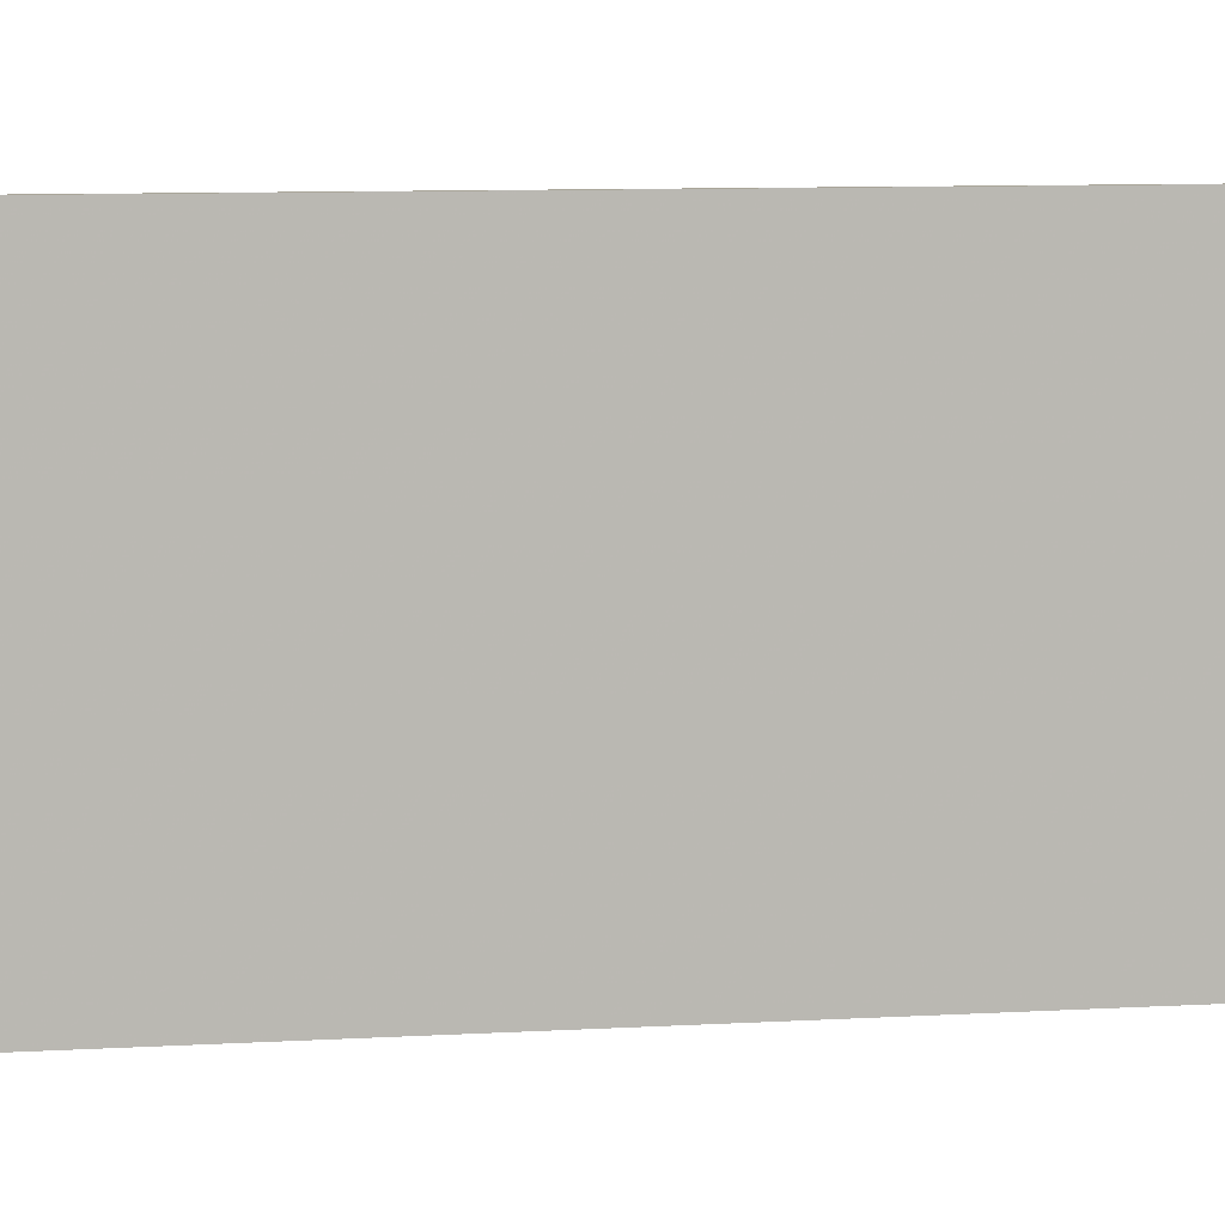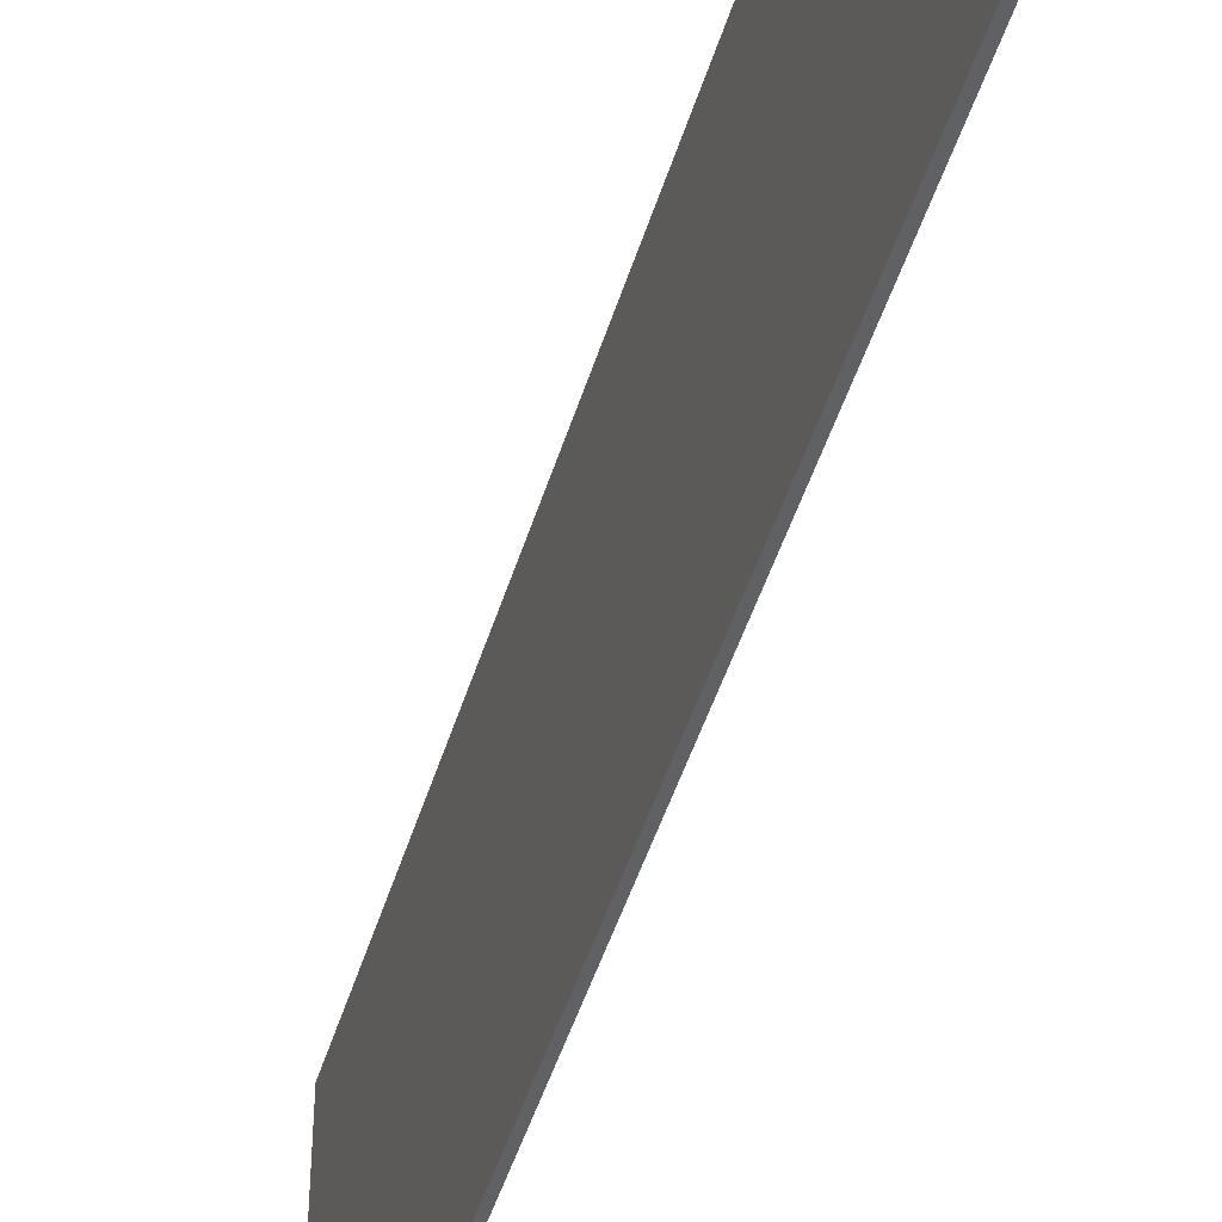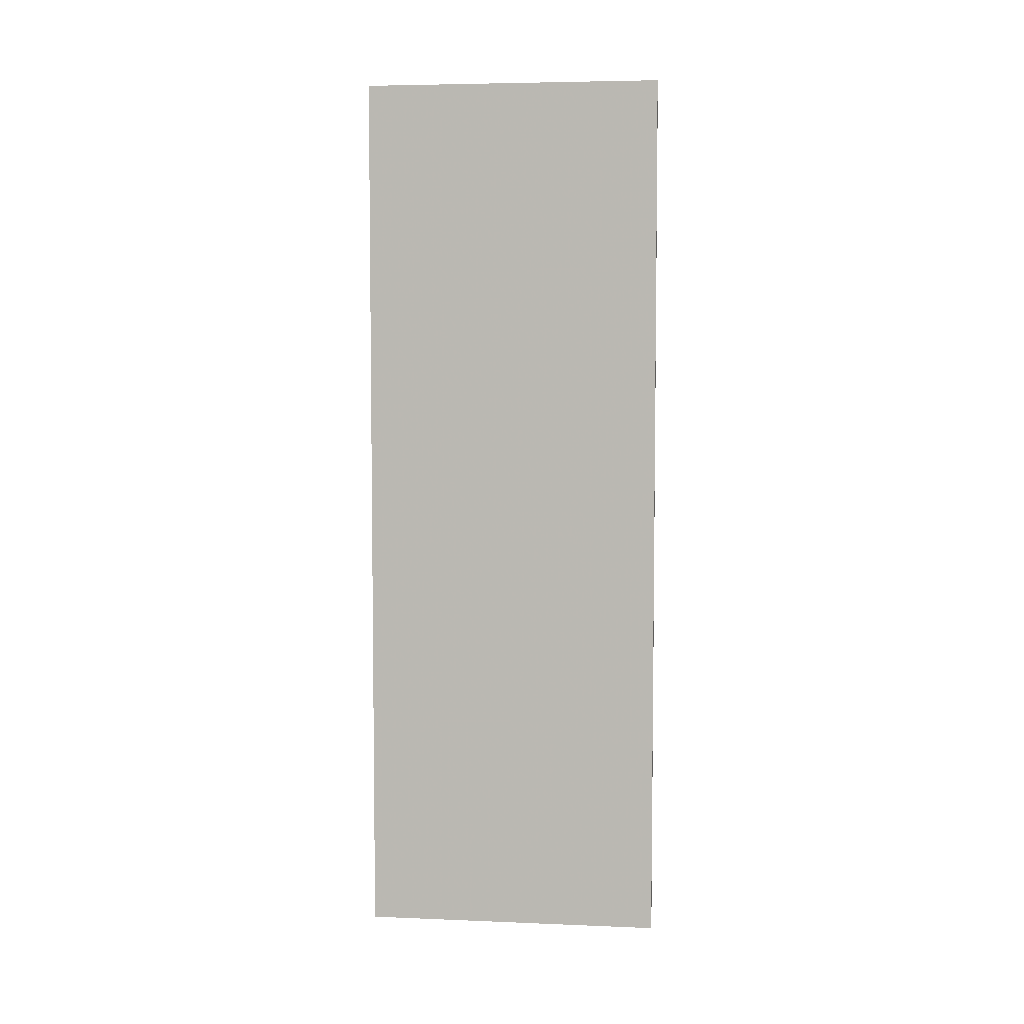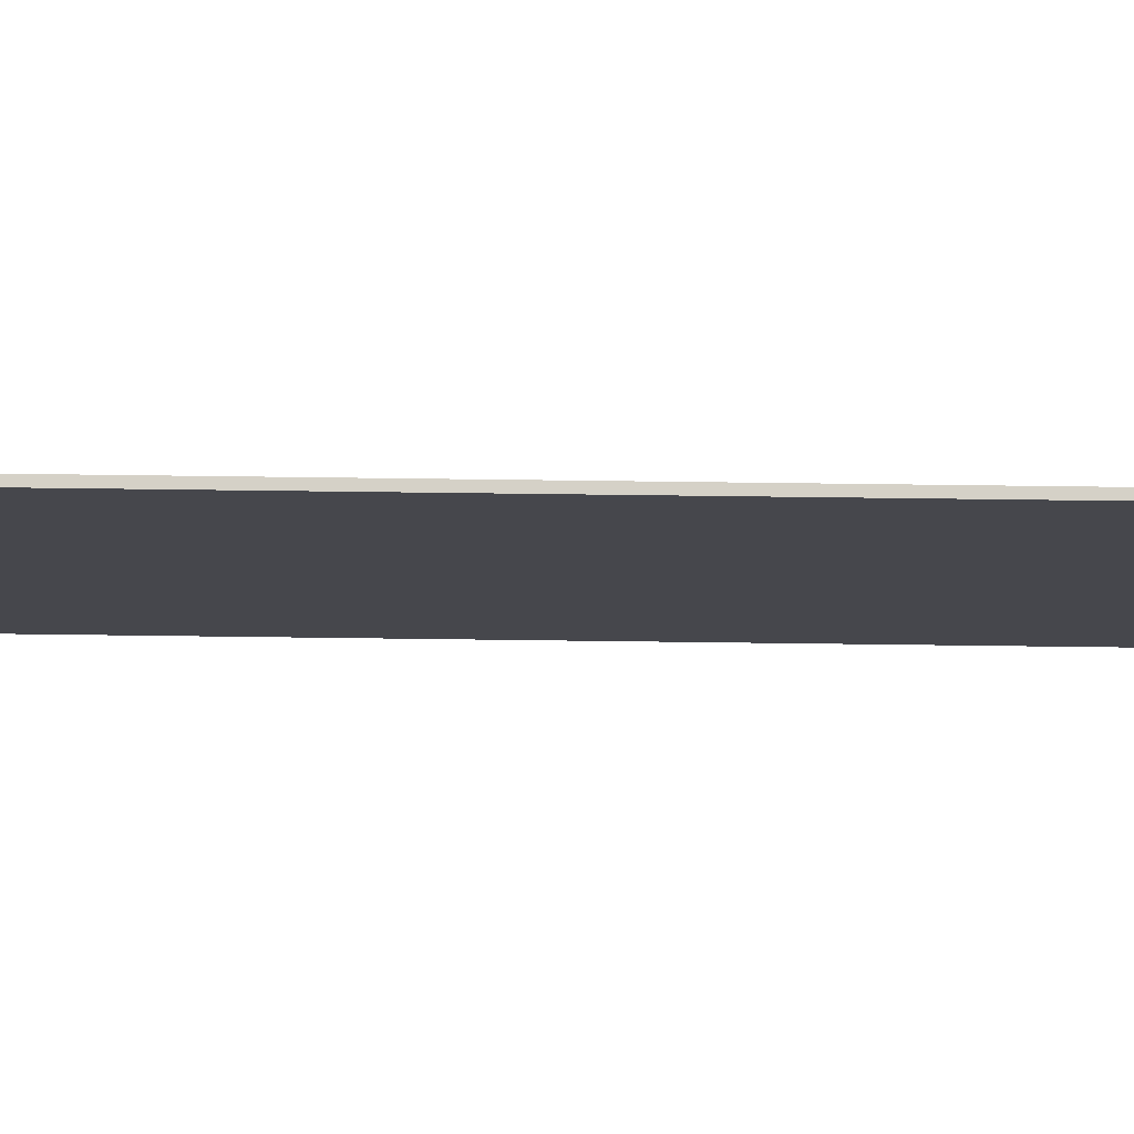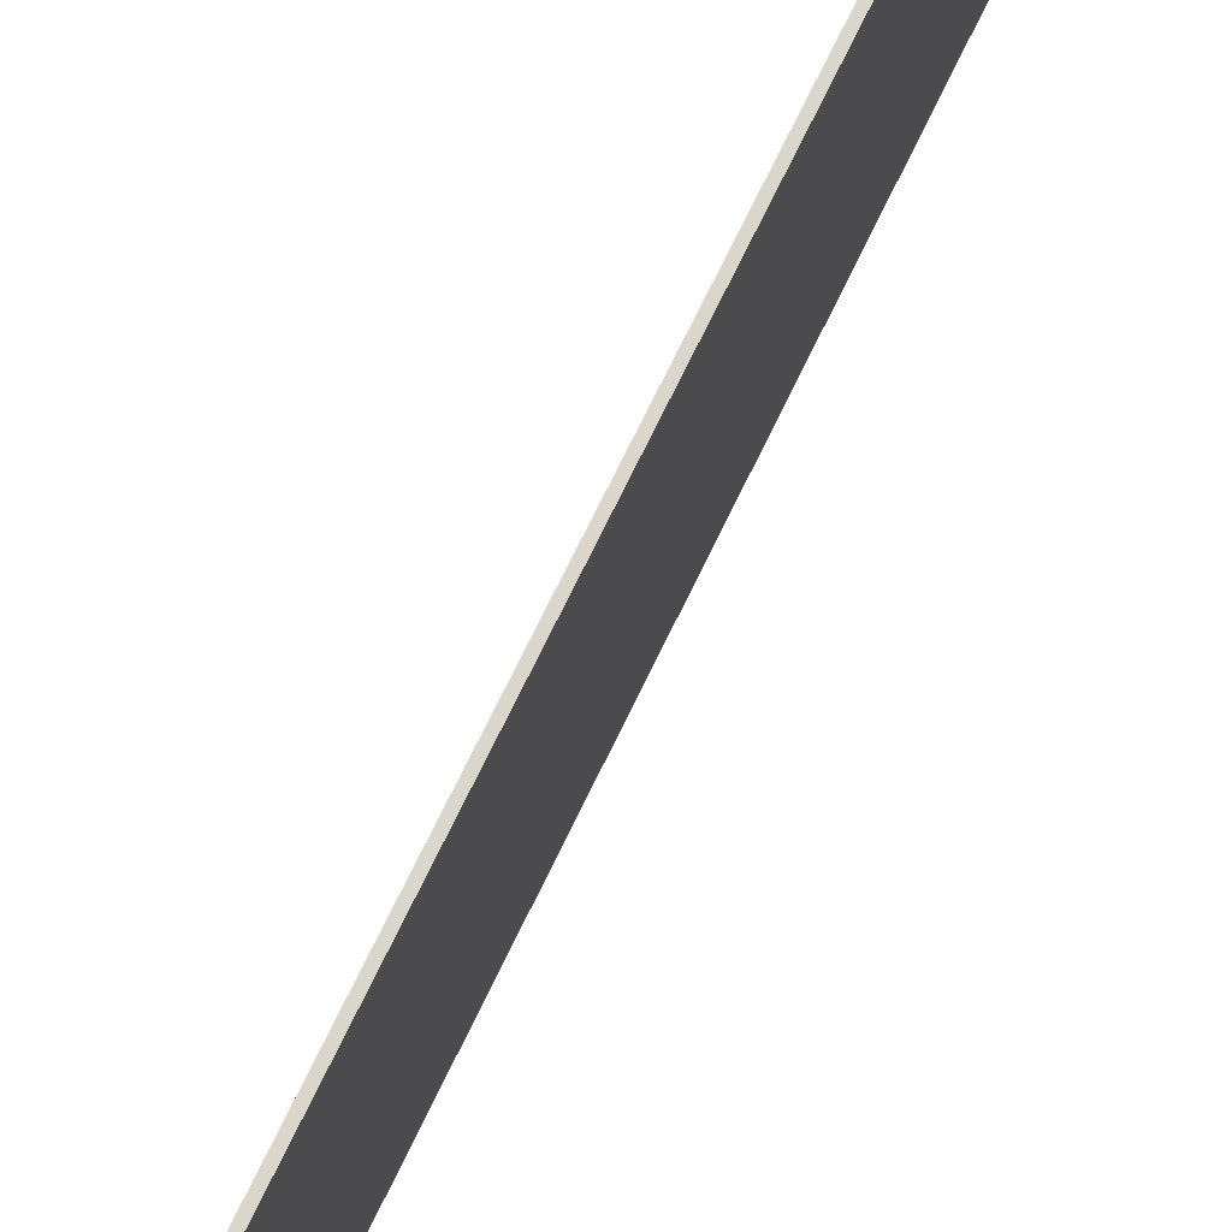
<metadata>
{"format":"obj","ext":"obj","renderer":"f3d","projection":"perspective","resolution":1024,"background":"white","views":[{"elev":7.4,"azim":79.2,"up":"+Y"},{"elev":-46.5,"azim":-16.5,"up":"+Y"},{"elev":5.3,"azim":-82.8,"up":"+Z"},{"elev":79.2,"azim":-89.3,"up":"+Y"},{"elev":73.9,"azim":26.0,"up":"+Y"}]}
</metadata>
<code>
v 0.04253 0.3383 0.1294
v 0.04253 0.334 0.1294
v 0.04253 0.3298 0.1294
v 0.04253 0.3255 0.1294
v 0.04253 0.3213 0.1294
v 0.0426 0.3383 0.1294
v 0.0426 0.334 0.1294
v 0.0426 0.3298 0.1294
v 0.0426 0.3255 0.1294
v 0.0426 0.3213 0.1294
v 0.04267 0.3383 0.1294
v 0.04267 0.334 0.1294
v 0.04267 0.3298 0.1294
v 0.04267 0.3255 0.1294
v 0.04267 0.3213 0.1294
v 0.04274 0.3383 0.1294
v 0.04274 0.334 0.1294
v 0.04274 0.3298 0.1294
v 0.04274 0.3255 0.1294
v 0.04274 0.3213 0.1294
v 0.04281 0.3383 0.1294
v 0.04281 0.334 0.1294
v 0.04281 0.3298 0.1294
v 0.04281 0.3255 0.1294
v 0.04281 0.3213 0.1294
v 0.04253 0.3383 0.1168
v 0.04253 0.334 0.1168
v 0.04253 0.3298 0.1168
v 0.04253 0.3255 0.1168
v 0.04253 0.3213 0.1168
v 0.0426 0.3383 0.1168
v 0.0426 0.3213 0.1168
v 0.04267 0.3383 0.1168
v 0.04267 0.3213 0.1168
v 0.04274 0.3383 0.1168
v 0.04274 0.3213 0.1168
v 0.04281 0.3383 0.1168
v 0.04281 0.334 0.1168
v 0.04281 0.3298 0.1168
v 0.04281 0.3255 0.1168
v 0.04281 0.3213 0.1168
v 0.04253 0.3383 0.1041
v 0.04253 0.334 0.1041
v 0.04253 0.3298 0.1041
v 0.04253 0.3255 0.1041
v 0.04253 0.3213 0.1041
v 0.0426 0.3383 0.1041
v 0.0426 0.3213 0.1041
v 0.04267 0.3383 0.1041
v 0.04267 0.3213 0.1041
v 0.04274 0.3383 0.1041
v 0.04274 0.3213 0.1041
v 0.04281 0.3383 0.1041
v 0.04281 0.334 0.1041
v 0.04281 0.3298 0.1041
v 0.04281 0.3255 0.1041
v 0.04281 0.3213 0.1041
v 0.04253 0.3383 0.09152
v 0.04253 0.334 0.09152
v 0.04253 0.3298 0.09152
v 0.04253 0.3255 0.09152
v 0.04253 0.3213 0.09152
v 0.0426 0.3383 0.09152
v 0.0426 0.3213 0.09152
v 0.04267 0.3383 0.09152
v 0.04267 0.3213 0.09152
v 0.04274 0.3383 0.09152
v 0.04274 0.3213 0.09152
v 0.04281 0.3383 0.09152
v 0.04281 0.334 0.09152
v 0.04281 0.3298 0.09152
v 0.04281 0.3255 0.09152
v 0.04281 0.3213 0.09152
v 0.04253 0.3383 0.07889
v 0.04253 0.334 0.07889
v 0.04253 0.3298 0.07889
v 0.04253 0.3255 0.07889
v 0.04253 0.3213 0.07889
v 0.0426 0.3383 0.07889
v 0.0426 0.334 0.07889
v 0.0426 0.3298 0.07889
v 0.0426 0.3255 0.07889
v 0.0426 0.3213 0.07889
v 0.04267 0.3383 0.07889
v 0.04267 0.334 0.07889
v 0.04267 0.3298 0.07889
v 0.04267 0.3255 0.07889
v 0.04267 0.3213 0.07889
v 0.04274 0.3383 0.07889
v 0.04274 0.334 0.07889
v 0.04274 0.3298 0.07889
v 0.04274 0.3255 0.07889
v 0.04274 0.3213 0.07889
v 0.04281 0.3383 0.07889
v 0.04281 0.334 0.07889
v 0.04281 0.3298 0.07889
v 0.04281 0.3255 0.07889
v 0.04281 0.3213 0.07889
f 6 1 2
f 7 2 3
f 8 3 4
f 9 4 5
f 11 6 7
f 12 7 8
f 13 8 9
f 14 9 10
f 16 11 12
f 17 12 13
f 18 13 14
f 19 14 15
f 21 16 17
f 22 17 18
f 23 18 19
f 24 19 20
f 2 1 26
f 3 2 27
f 4 3 28
f 5 4 29
f 27 26 42
f 28 27 43
f 29 28 44
f 30 29 45
f 43 42 58
f 44 43 59
f 45 44 60
f 46 45 61
f 59 58 74
f 60 59 75
f 61 60 76
f 62 61 77
f 75 74 79
f 76 75 80
f 77 76 81
f 78 77 82
f 80 79 84
f 81 80 85
f 82 81 86
f 83 82 87
f 85 84 89
f 86 85 90
f 87 86 91
f 88 87 92
f 90 89 94
f 91 90 95
f 92 91 96
f 93 92 97
f 37 21 22
f 38 22 23
f 39 23 24
f 40 24 25
f 53 37 38
f 54 38 39
f 55 39 40
f 56 40 41
f 69 53 54
f 70 54 55
f 71 55 56
f 72 56 57
f 94 69 70
f 95 70 71
f 96 71 72
f 97 72 73
f 26 1 6
f 31 6 11
f 33 11 16
f 35 16 21
f 42 26 31
f 47 31 33
f 49 33 35
f 51 35 37
f 58 42 47
f 63 47 49
f 65 49 51
f 67 51 53
f 74 58 63
f 79 63 65
f 84 65 67
f 89 67 69
f 10 5 30
f 15 10 32
f 20 15 34
f 25 20 36
f 32 30 46
f 34 32 48
f 36 34 50
f 41 36 52
f 48 46 62
f 50 48 64
f 52 50 66
f 57 52 68
f 64 62 78
f 66 64 83
f 68 66 88
f 73 68 93
f 6 2 7
f 7 3 8
f 8 4 9
f 9 5 10
f 11 7 12
f 12 8 13
f 13 9 14
f 14 10 15
f 16 12 17
f 17 13 18
f 18 14 19
f 19 15 20
f 21 17 22
f 22 18 23
f 23 19 24
f 24 20 25
f 2 26 27
f 3 27 28
f 4 28 29
f 5 29 30
f 27 42 43
f 28 43 44
f 29 44 45
f 30 45 46
f 43 58 59
f 44 59 60
f 45 60 61
f 46 61 62
f 59 74 75
f 60 75 76
f 61 76 77
f 62 77 78
f 75 79 80
f 76 80 81
f 77 81 82
f 78 82 83
f 80 84 85
f 81 85 86
f 82 86 87
f 83 87 88
f 85 89 90
f 86 90 91
f 87 91 92
f 88 92 93
f 90 94 95
f 91 95 96
f 92 96 97
f 93 97 98
f 37 22 38
f 38 23 39
f 39 24 40
f 40 25 41
f 53 38 54
f 54 39 55
f 55 40 56
f 56 41 57
f 69 54 70
f 70 55 71
f 71 56 72
f 72 57 73
f 94 70 95
f 95 71 96
f 96 72 97
f 97 73 98
f 26 6 31
f 31 11 33
f 33 16 35
f 35 21 37
f 42 31 47
f 47 33 49
f 49 35 51
f 51 37 53
f 58 47 63
f 63 49 65
f 65 51 67
f 67 53 69
f 74 63 79
f 79 65 84
f 84 67 89
f 89 69 94
f 10 30 32
f 15 32 34
f 20 34 36
f 25 36 41
f 32 46 48
f 34 48 50
f 36 50 52
f 41 52 57
f 48 62 64
f 50 64 66
f 52 66 68
f 57 68 73
f 64 78 83
f 66 83 88
f 68 88 93
f 73 93 98

</code>
